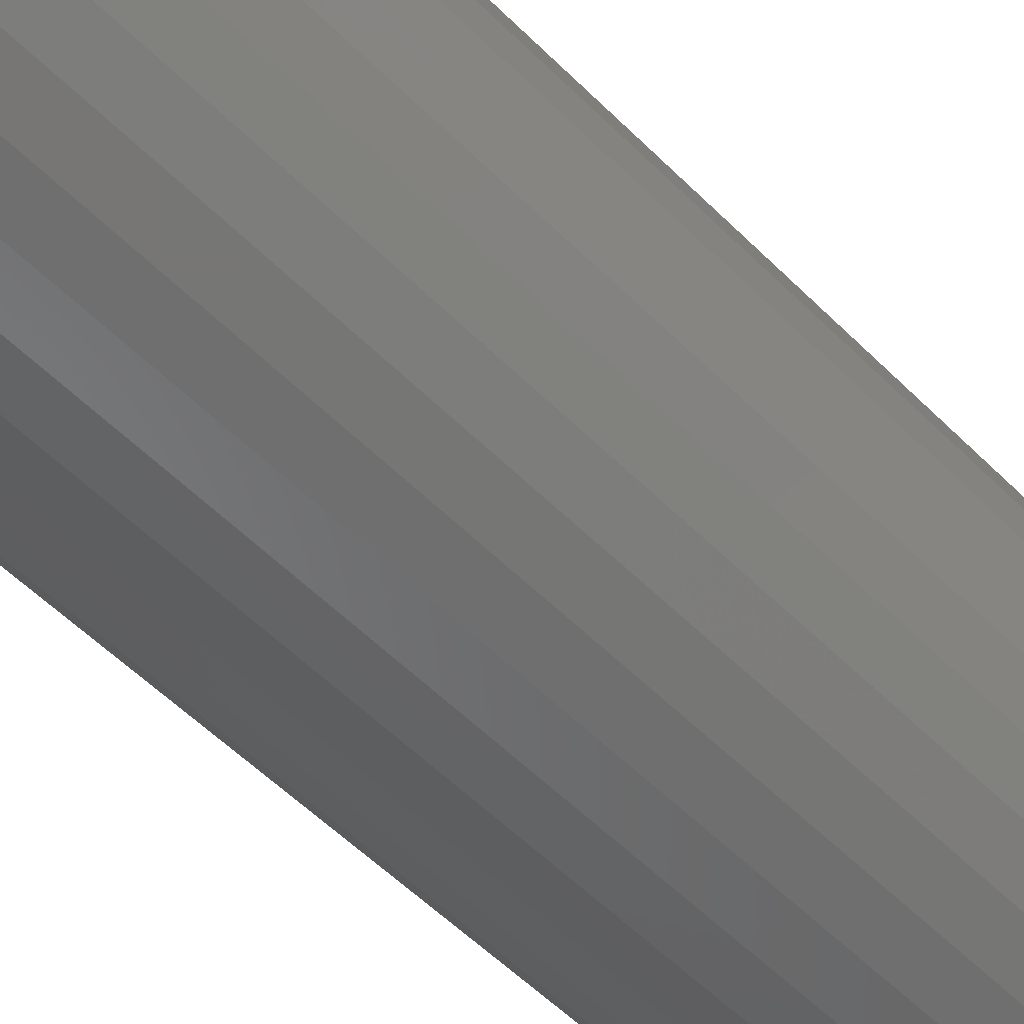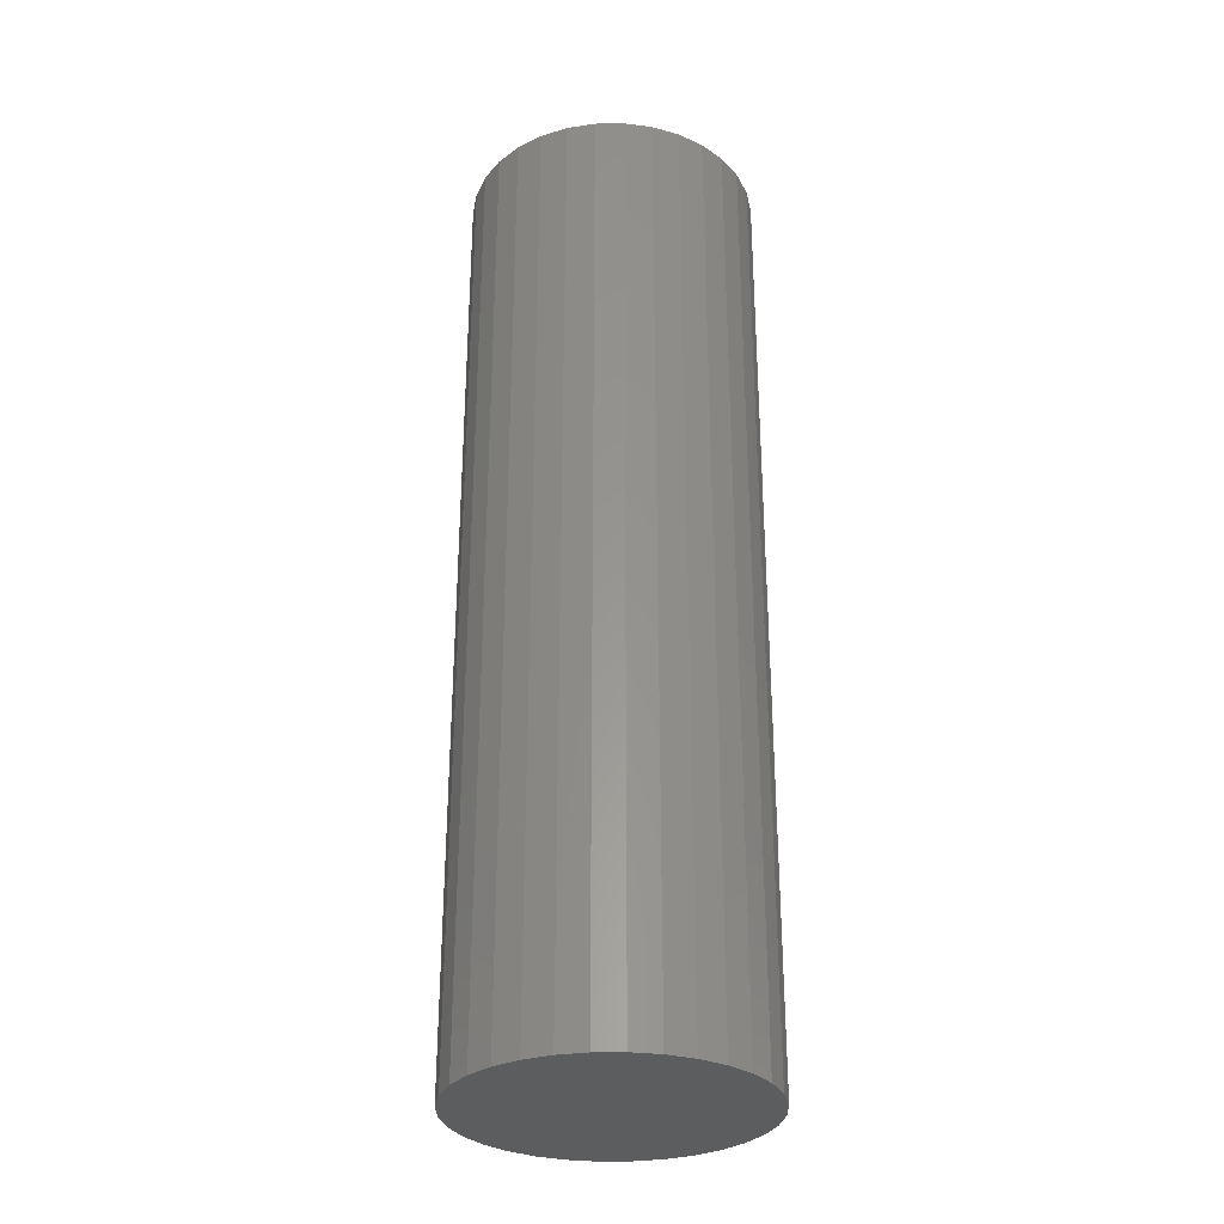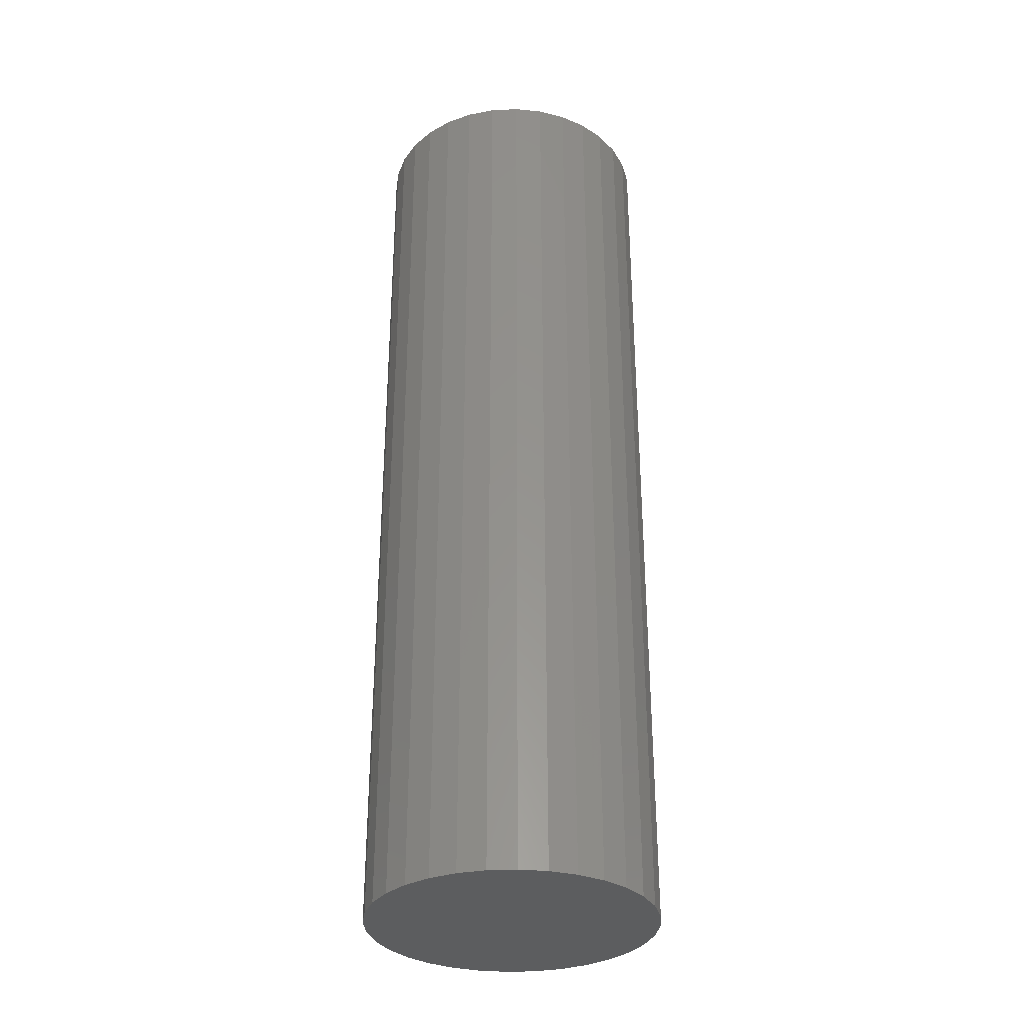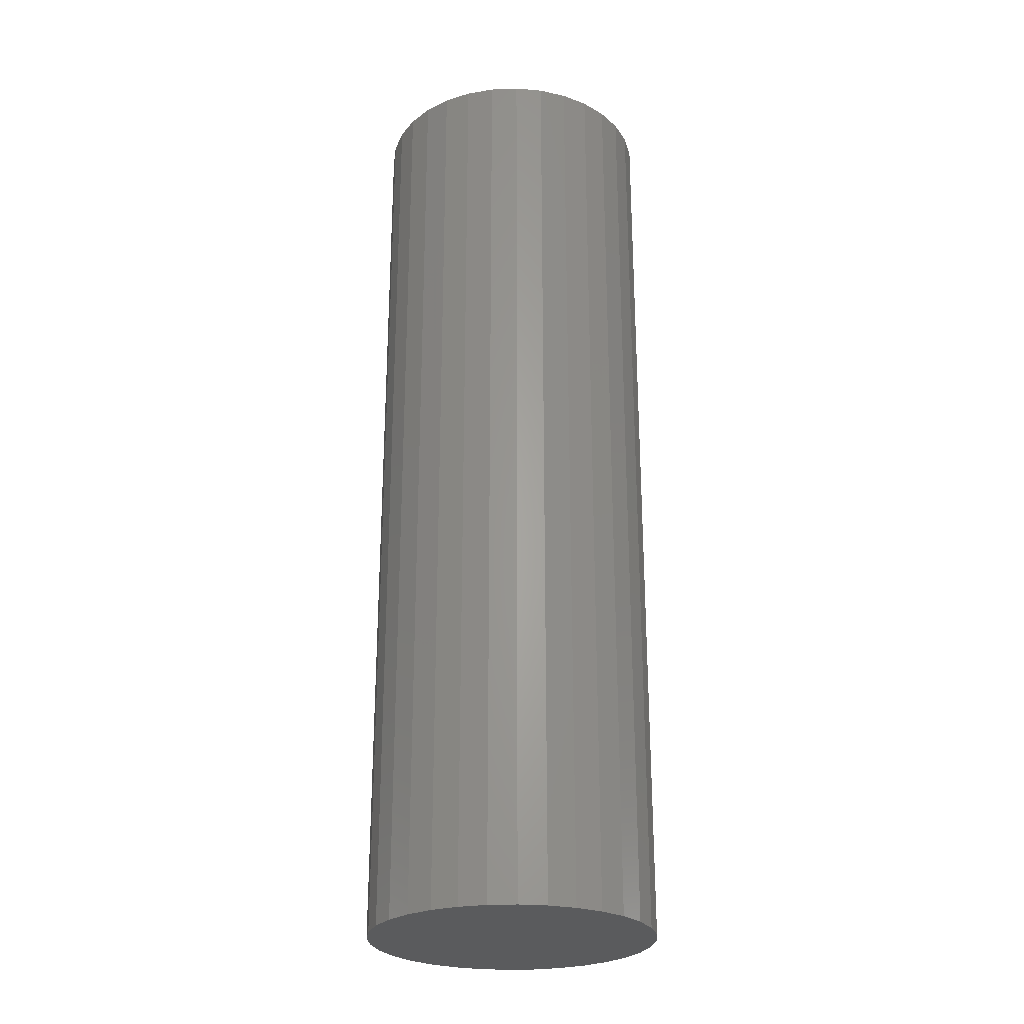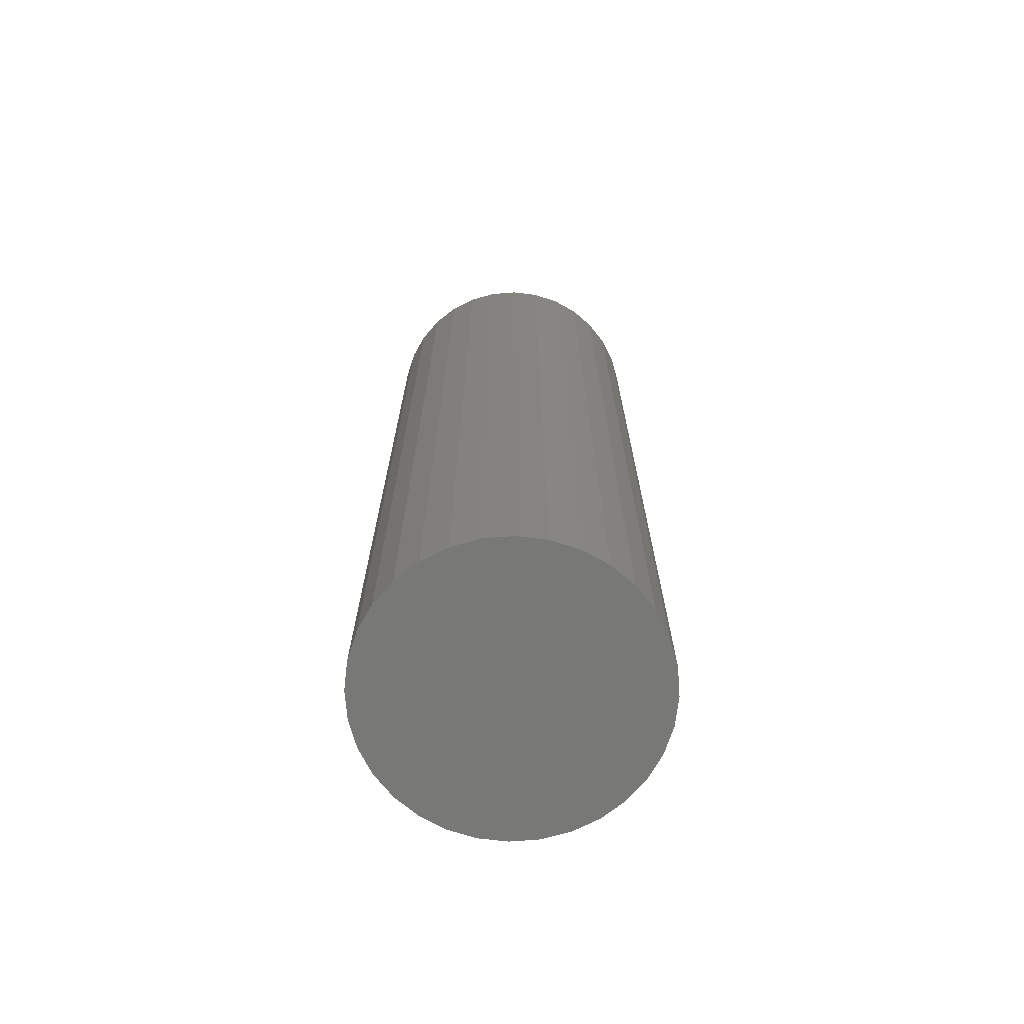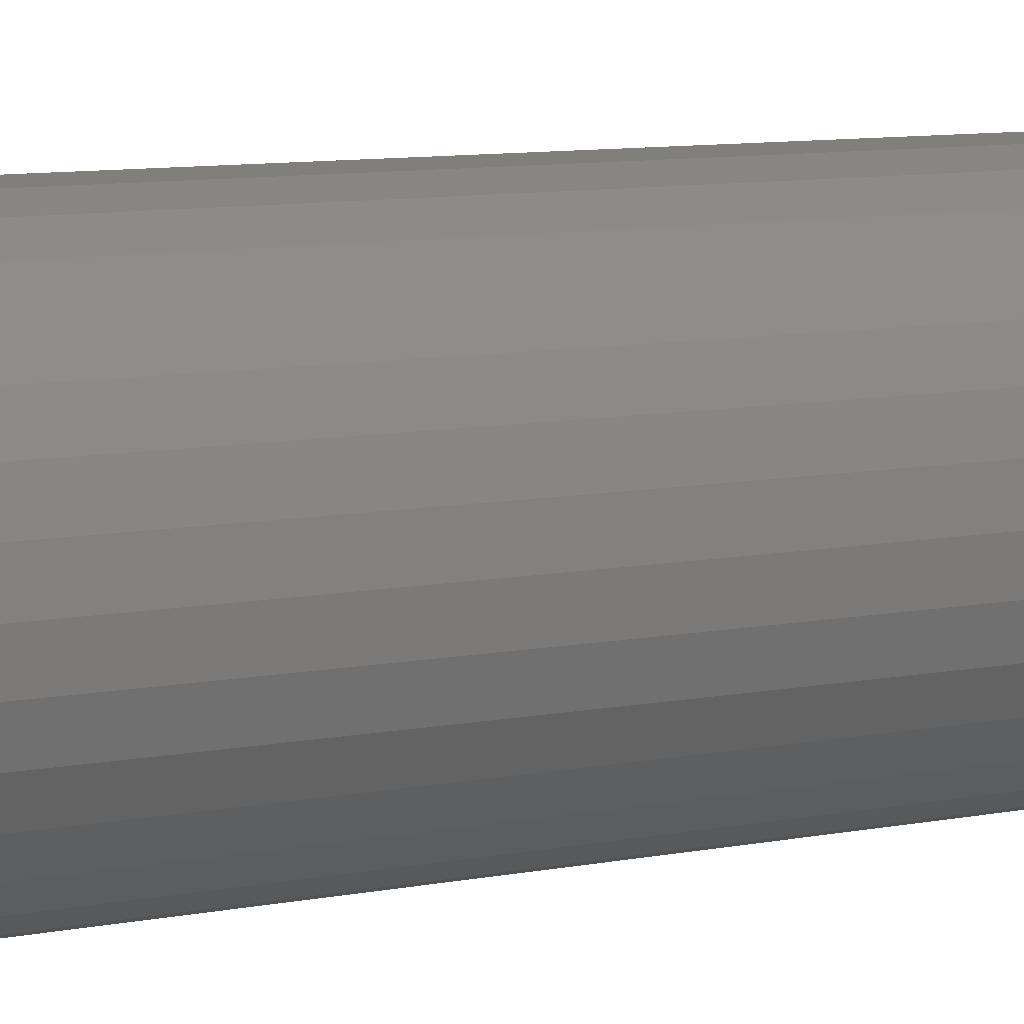
<metadata>
{"format":"stl","ext":"stl","renderer":"f3d","projection":"perspective","resolution":1024,"background":"white","views":[{"elev":-50.2,"azim":-138.2,"up":"+Y"},{"elev":-30.6,"azim":-72.1,"up":"+Z"},{"elev":-32.4,"azim":-125.8,"up":"+Z"},{"elev":-26.0,"azim":76.7,"up":"+Z"},{"elev":-70.7,"azim":55.1,"up":"+Z"},{"elev":8.3,"azim":59.9,"up":"+Y"}]}
</metadata>
<code>
# stl→obj: 160 verts, 316 faces
v 0.004934 0.03618 0.03125
v -0.002125 0.03549 0.03125
v -0.008913 0.03343 0.03125
v 0.01199 0.03549 0.03125
v 0.01878 0.03343 0.03125
v -0.01517 0.03009 0.03125
v 0.02504 0.03009 0.03125
v -0.02065 0.02559 0.03125
v 0.03052 0.02559 0.03125
v -0.02515 0.0201 0.03125
v 0.03502 0.0201 0.03125
v -0.0285 0.01385 0.03125
v 0.03836 0.01385 0.03125
v -0.03055 0.007059 0.03125
v 0.04042 0.007059 0.03125
v 0.04042 -0.007059 0.03125
v -0.0285 -0.01385 0.03125
v 0.03836 -0.01385 0.03125
v -0.02515 -0.0201 0.03125
v 0.03502 -0.0201 0.03125
v -0.02065 -0.02559 0.03125
v 0.03052 -0.02559 0.03125
v -0.01517 -0.03009 0.03125
v 0.02504 -0.03009 0.03125
v -0.008913 -0.03343 0.03125
v 0.01878 -0.03343 0.03125
v -0.002125 -0.03549 0.03125
v 0.004934 -0.03618 0.03125
v 0.01199 -0.03549 0.03125
v 0.04112 6.044e-18 0.03125
v -0.03125 -2.026e-11 0.03125
v -0.03055 -0.007059 0.03125
v 0.004934 -0.09868 0.04688
v 0.02419 -0.09679 0.75
v 0.02419 -0.09679 0.04688
v 0.0427 -0.09117 0.75
v 0.0427 -0.09117 0.04688
v 0.05976 -0.08205 0.75
v 0.05976 -0.08205 0.04688
v 0.07471 -0.06978 0.75
v 0.07471 -0.06978 0.04688
v 0.08699 -0.05483 0.75
v 0.08699 -0.05483 0.04688
v 0.09611 -0.03776 0.75
v 0.09611 -0.03776 0.04688
v 0.1017 -0.01925 0.75
v 0.1017 -0.01925 0.04688
v 0.1036 0 0.75
v 0.1036 0 0.04688
v 0.004934 -0.09868 0.75
v -0.01432 -0.09679 0.04688
v -0.01432 -0.09679 0.75
v -0.03283 -0.09117 0.04688
v -0.03283 -0.09117 0.75
v -0.04989 -0.08205 0.04688
v -0.04989 -0.08205 0.75
v -0.06485 -0.06978 0.04688
v -0.06485 -0.06978 0.75
v -0.07712 -0.05483 0.04688
v -0.07712 -0.05483 0.75
v -0.08624 -0.03776 0.04688
v -0.08624 -0.03776 0.75
v -0.09185 -0.01925 0.04688
v -0.09185 -0.01925 0.75
v -0.09375 1.208e-17 0.04688
v -0.09375 1.208e-17 0.75
v 0.004934 0.09868 0.04688
v -0.01432 0.09679 0.75
v -0.01432 0.09679 0.04688
v -0.03283 0.09117 0.75
v -0.03283 0.09117 0.04688
v -0.04989 0.08205 0.75
v -0.04989 0.08205 0.04688
v -0.06485 0.06978 0.75
v -0.06485 0.06978 0.04688
v -0.07712 0.05483 0.75
v -0.07712 0.05483 0.04688
v -0.08624 0.03776 0.75
v -0.08624 0.03776 0.04688
v -0.09185 0.01925 0.75
v -0.09185 0.01925 0.04688
v 0.004934 0.09868 0.75
v 0.02419 0.09679 0.04688
v 0.02419 0.09679 0.75
v 0.0427 0.09117 0.04688
v 0.0427 0.09117 0.75
v 0.05976 0.08205 0.04688
v 0.05976 0.08205 0.75
v 0.07471 0.06978 0.04688
v 0.07471 0.06978 0.75
v 0.08699 0.05483 0.04688
v 0.08699 0.05483 0.75
v 0.09611 0.03776 0.04688
v 0.09611 0.03776 0.75
v 0.1017 0.01925 0.04688
v 0.1017 0.01925 0.75
v 0.005099 0.1145 0.75
v -0.01723 0.1123 0.75
v -0.03871 0.1058 0.75
v -0.07585 0.08095 0.75
v -0.09008 0.0636 0.75
v -0.0585 -0.09518 0.75
v -0.03871 -0.1058 0.75
v -0.01723 -0.1123 0.75
v 0.005099 -0.1145 0.75
v 0.02743 0.1123 0.75
v 0.04891 0.1058 0.75
v 0.0687 0.09518 0.75
v 0.08604 -0.08095 0.75
v 0.1003 -0.0636 0.75
v 0.0687 -0.09518 0.75
v 0.04891 -0.1058 0.75
v 0.02743 -0.1123 0.75
v -0.0585 0.09518 0.75
v -0.07585 -0.08095 0.75
v -0.09008 -0.0636 0.75
v -0.1007 -0.04381 0.75
v -0.1072 -0.02233 0.75
v -0.1094 1.402e-17 0.75
v -0.1072 0.02233 0.75
v -0.1007 0.04381 0.75
v 0.08604 0.08095 0.75
v 0.1003 0.0636 0.75
v 0.1109 0.04381 0.75
v 0.1174 0.02233 0.75
v 0.1196 0 0.75
v 0.1174 -0.02233 0.75
v 0.1109 -0.04381 0.75
v 0.005099 0.1145 0
v 0.02743 0.1123 0
v -0.01723 0.1123 0
v -0.03871 0.1058 0
v 0.04891 0.1058 0
v -0.0585 0.09518 0
v 0.0687 0.09518 0
v 0.04891 -0.1058 0
v -0.03871 -0.1058 0
v 0.0687 -0.09518 0
v -0.01723 -0.1123 0
v 0.02743 -0.1123 0
v 0.005099 -0.1145 0
v -0.0585 -0.09518 0
v -0.07585 -0.08095 0
v 0.08604 -0.08095 0
v -0.09008 -0.0636 0
v 0.1003 -0.0636 0
v -0.1007 -0.04381 0
v 0.1109 -0.04381 0
v -0.1072 -0.02233 0
v 0.1174 -0.02233 0
v -0.1094 1.402e-17 0
v 0.1196 0 0
v -0.1072 0.02233 0
v 0.1174 0.02233 0
v -0.1007 0.04381 0
v 0.1109 0.04381 0
v -0.09008 0.0636 0
v 0.1003 0.0636 0
v -0.07585 0.08095 0
v 0.08604 0.08095 0
f 1 2 3
f 4 1 3
f 4 3 5
f 5 3 6
f 5 6 7
f 7 6 8
f 7 8 9
f 9 8 10
f 9 10 11
f 11 10 12
f 11 12 13
f 13 12 14
f 13 14 15
f 16 17 18
f 18 17 19
f 18 19 20
f 20 19 21
f 20 21 22
f 22 21 23
f 22 23 24
f 24 23 25
f 24 25 26
f 26 25 27
f 26 27 28
f 26 28 29
f 15 14 30
f 30 14 31
f 30 31 16
f 16 31 32
f 16 32 17
f 33 34 35
f 35 34 36
f 35 36 37
f 37 36 38
f 37 38 39
f 39 38 40
f 39 40 41
f 41 40 42
f 41 42 43
f 43 42 44
f 43 44 45
f 45 44 46
f 45 46 47
f 47 46 48
f 47 48 49
f 34 33 50
f 50 33 51
f 50 51 52
f 52 51 53
f 52 53 54
f 54 53 55
f 54 55 56
f 56 55 57
f 56 57 58
f 58 57 59
f 58 59 60
f 60 59 61
f 60 61 62
f 62 61 63
f 62 63 64
f 64 63 65
f 64 65 66
f 67 68 69
f 69 68 70
f 69 70 71
f 71 70 72
f 71 72 73
f 73 72 74
f 73 74 75
f 75 74 76
f 75 76 77
f 77 76 78
f 77 78 79
f 79 78 80
f 79 80 81
f 81 80 66
f 81 66 65
f 68 67 82
f 82 67 83
f 82 83 84
f 84 83 85
f 84 85 86
f 86 85 87
f 86 87 88
f 88 87 89
f 88 89 90
f 90 89 91
f 90 91 92
f 92 91 93
f 92 93 94
f 94 93 95
f 94 95 96
f 96 95 49
f 96 49 48
f 49 30 16
f 49 16 18
f 49 18 20
f 49 20 22
f 22 41 43
f 22 43 45
f 22 45 47
f 22 47 49
f 57 21 19
f 57 19 17
f 57 17 32
f 57 32 31
f 31 65 63
f 31 63 61
f 31 61 59
f 31 59 57
f 33 28 27
f 33 27 25
f 33 25 23
f 33 23 21
f 21 57 55
f 21 55 53
f 21 53 51
f 21 51 33
f 41 22 24
f 41 24 26
f 41 26 29
f 41 29 28
f 28 33 35
f 28 35 37
f 28 37 39
f 28 39 41
f 65 31 14
f 65 14 12
f 65 12 10
f 65 10 8
f 8 75 77
f 8 77 79
f 8 79 81
f 8 81 65
f 89 9 11
f 89 11 13
f 89 13 15
f 89 15 30
f 30 49 95
f 30 95 93
f 30 93 91
f 30 91 89
f 67 1 4
f 67 4 5
f 67 5 7
f 67 7 9
f 9 89 87
f 9 87 85
f 9 85 83
f 9 83 67
f 75 8 6
f 75 6 3
f 75 3 2
f 75 2 1
f 1 67 69
f 1 69 71
f 1 71 73
f 1 73 75
f 82 97 98
f 82 98 99
f 68 82 99
f 74 72 100
f 100 101 74
f 54 56 102
f 54 102 52
f 52 102 103
f 50 52 103
f 50 103 104
f 50 104 105
f 106 97 82
f 82 107 106
f 107 82 84
f 107 84 108
f 108 84 86
f 108 86 88
f 109 110 40
f 40 38 109
f 111 109 38
f 111 38 36
f 36 34 111
f 112 111 34
f 112 34 50
f 113 112 50
f 50 105 113
f 114 100 72
f 114 72 70
f 114 70 68
f 114 68 99
f 102 56 115
f 115 56 58
f 115 58 116
f 116 58 60
f 116 60 117
f 117 60 62
f 117 62 118
f 118 62 64
f 118 64 119
f 119 64 66
f 119 66 120
f 120 66 80
f 120 80 121
f 121 80 78
f 121 78 101
f 101 78 76
f 101 76 74
f 108 88 122
f 122 88 90
f 122 90 123
f 123 90 92
f 123 92 124
f 124 92 94
f 124 94 125
f 125 94 96
f 125 96 126
f 126 96 48
f 126 48 127
f 127 48 46
f 127 46 128
f 128 46 44
f 128 44 110
f 110 44 42
f 110 42 40
f 129 130 131
f 132 131 130
f 133 132 130
f 134 132 133
f 135 134 133
f 136 137 138
f 139 137 136
f 140 139 136
f 141 139 140
f 137 142 138
f 138 142 143
f 138 143 144
f 144 143 145
f 144 145 146
f 146 145 147
f 146 147 148
f 148 147 149
f 148 149 150
f 150 149 151
f 150 151 152
f 152 151 153
f 152 153 154
f 154 153 155
f 154 155 156
f 156 155 157
f 156 157 158
f 158 157 159
f 158 159 160
f 160 159 134
f 160 134 135
f 152 126 150
f 150 126 127
f 150 127 148
f 148 127 128
f 148 128 146
f 146 128 110
f 146 110 144
f 144 110 109
f 144 109 138
f 138 109 111
f 138 111 136
f 136 111 112
f 136 112 140
f 140 112 113
f 140 113 141
f 141 113 105
f 141 105 139
f 139 105 104
f 139 104 137
f 137 104 103
f 137 103 142
f 142 103 102
f 142 102 143
f 143 102 115
f 143 115 145
f 145 115 116
f 145 116 147
f 147 116 117
f 147 117 149
f 149 117 118
f 149 118 151
f 151 118 119
f 151 119 153
f 153 119 120
f 153 120 155
f 155 120 121
f 155 121 157
f 157 121 101
f 157 101 159
f 159 101 100
f 159 100 134
f 134 100 114
f 134 114 132
f 132 114 99
f 132 99 131
f 131 99 98
f 131 98 129
f 129 98 97
f 129 97 130
f 130 97 106
f 130 106 133
f 133 106 107
f 133 107 135
f 135 107 108
f 135 108 160
f 160 108 122
f 160 122 158
f 158 122 123
f 158 123 156
f 156 123 124
f 156 124 154
f 154 124 125
f 154 125 152
f 152 125 126

</code>
